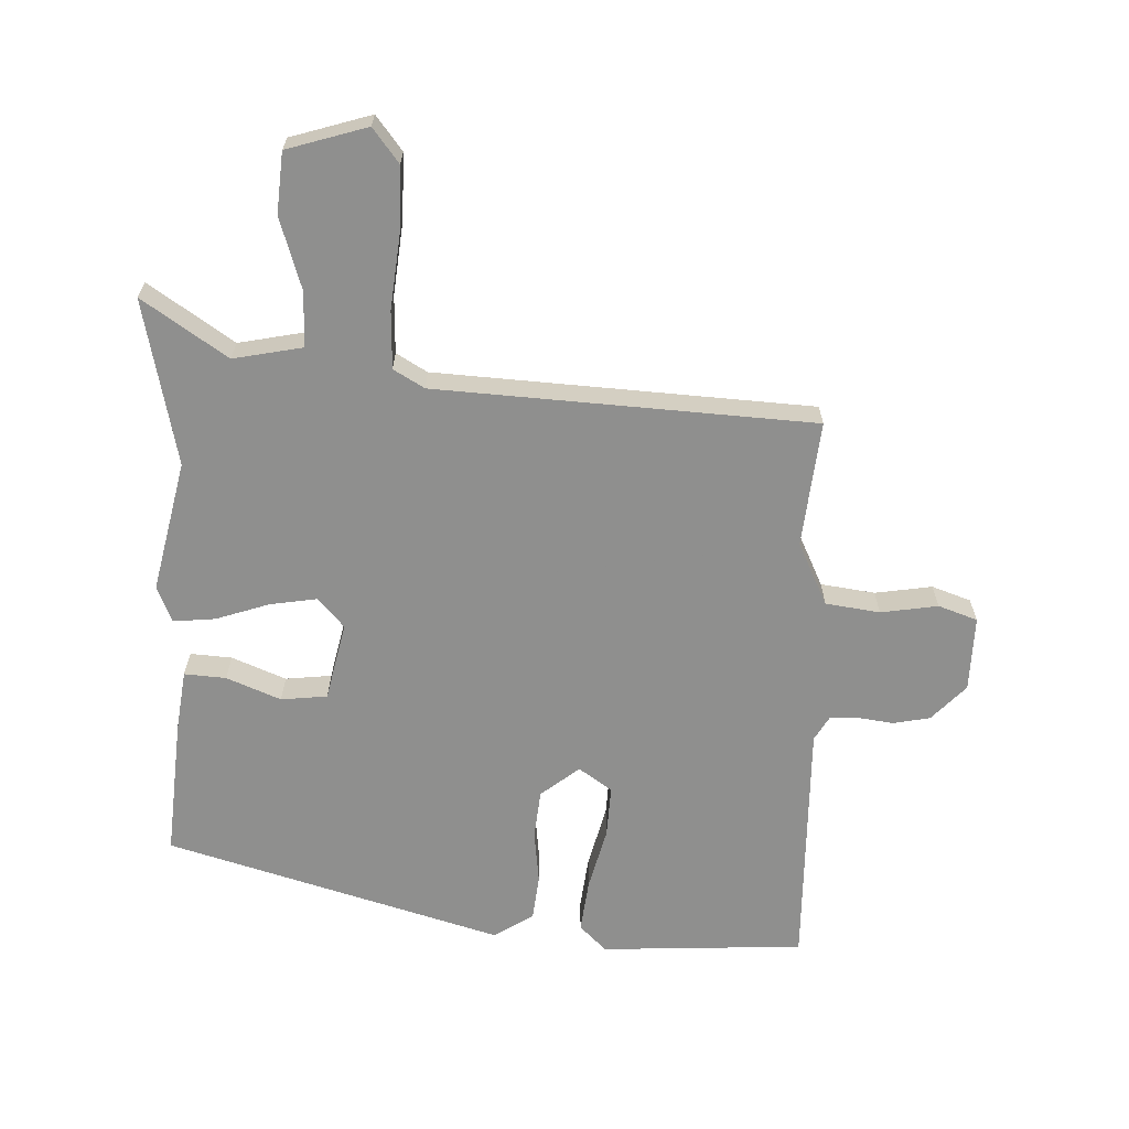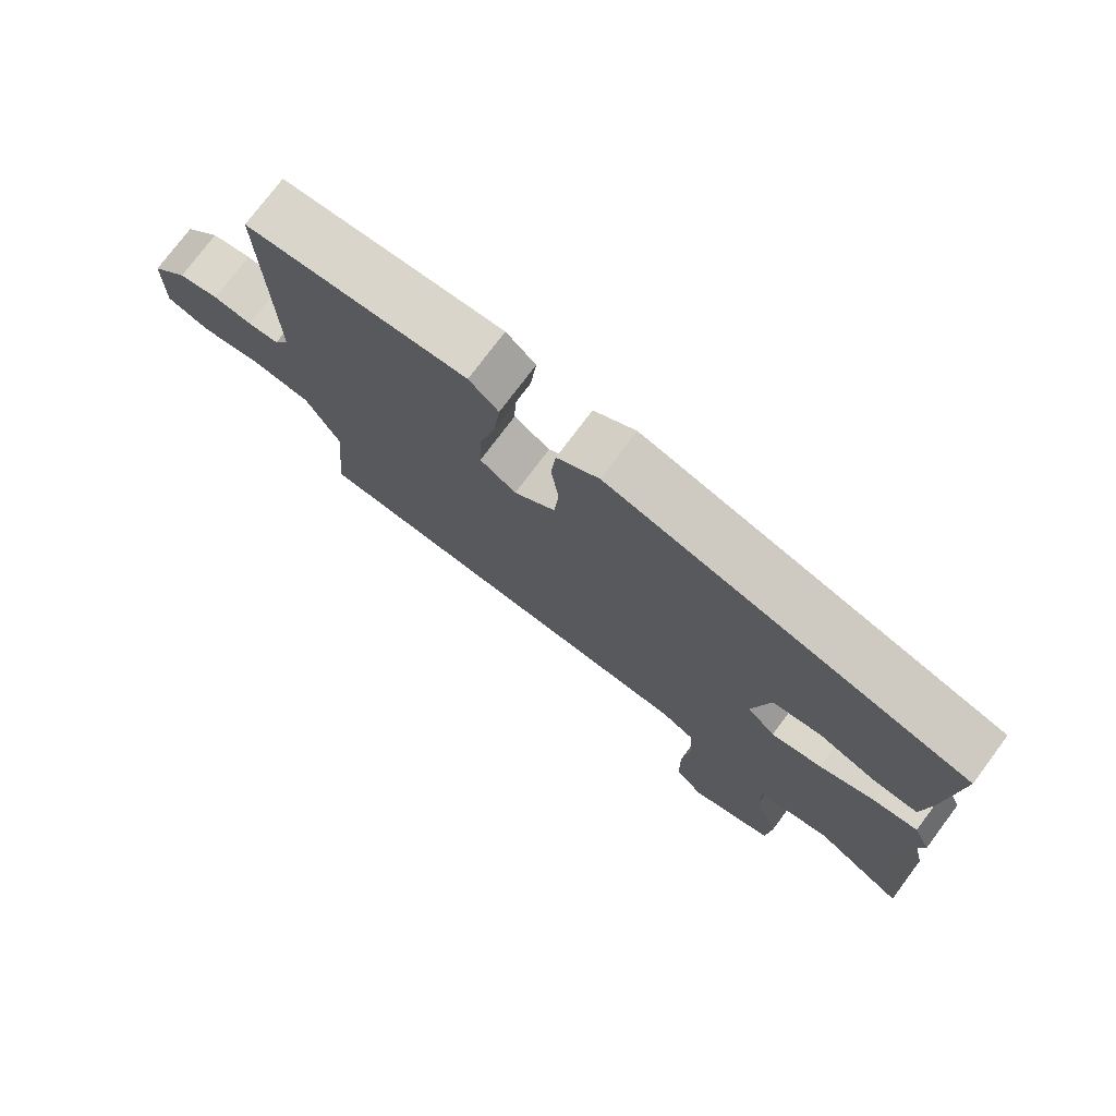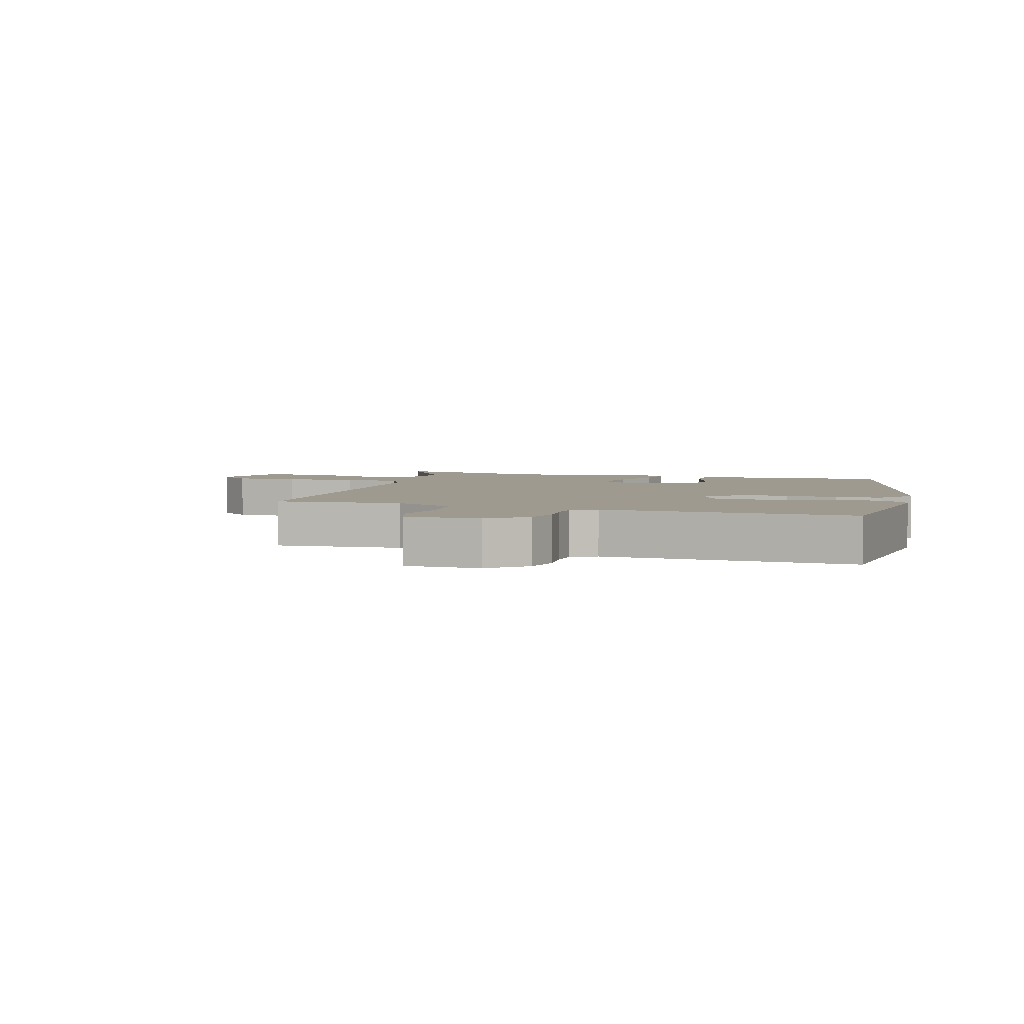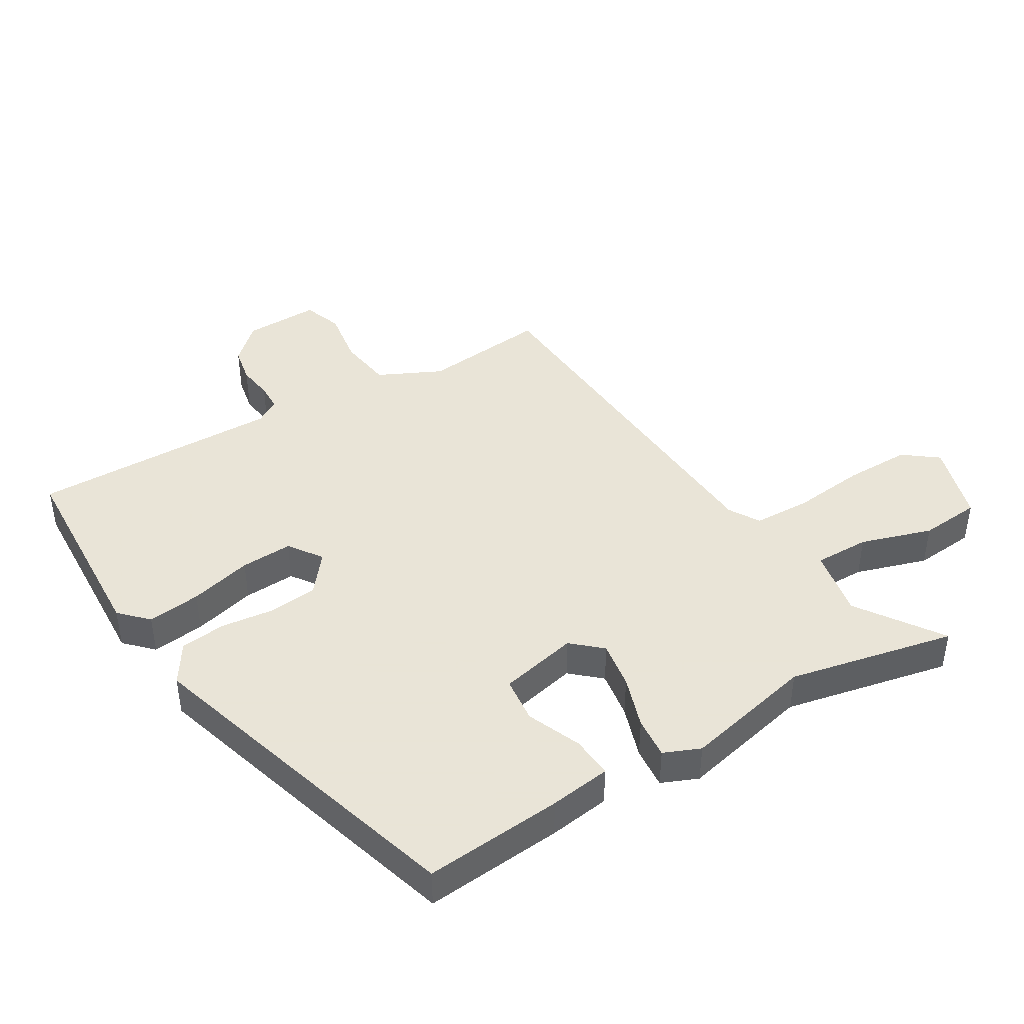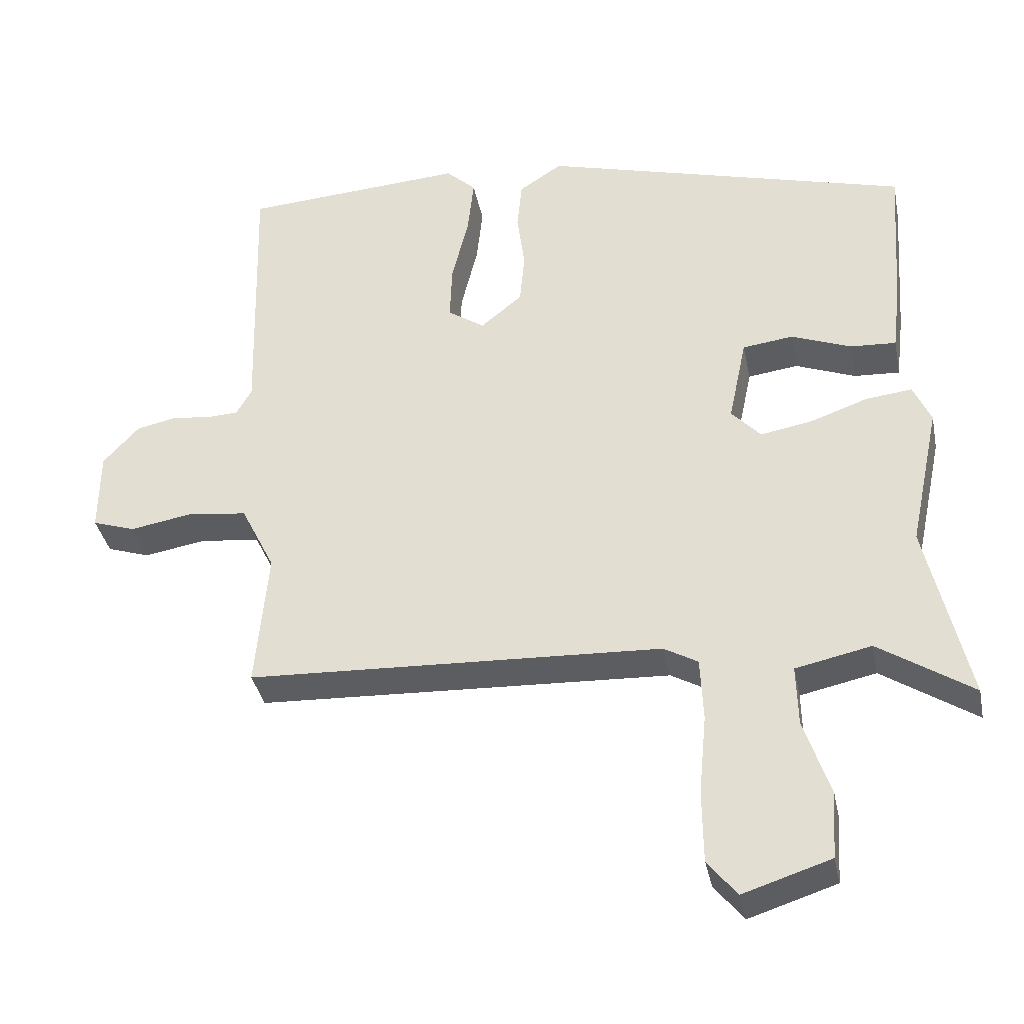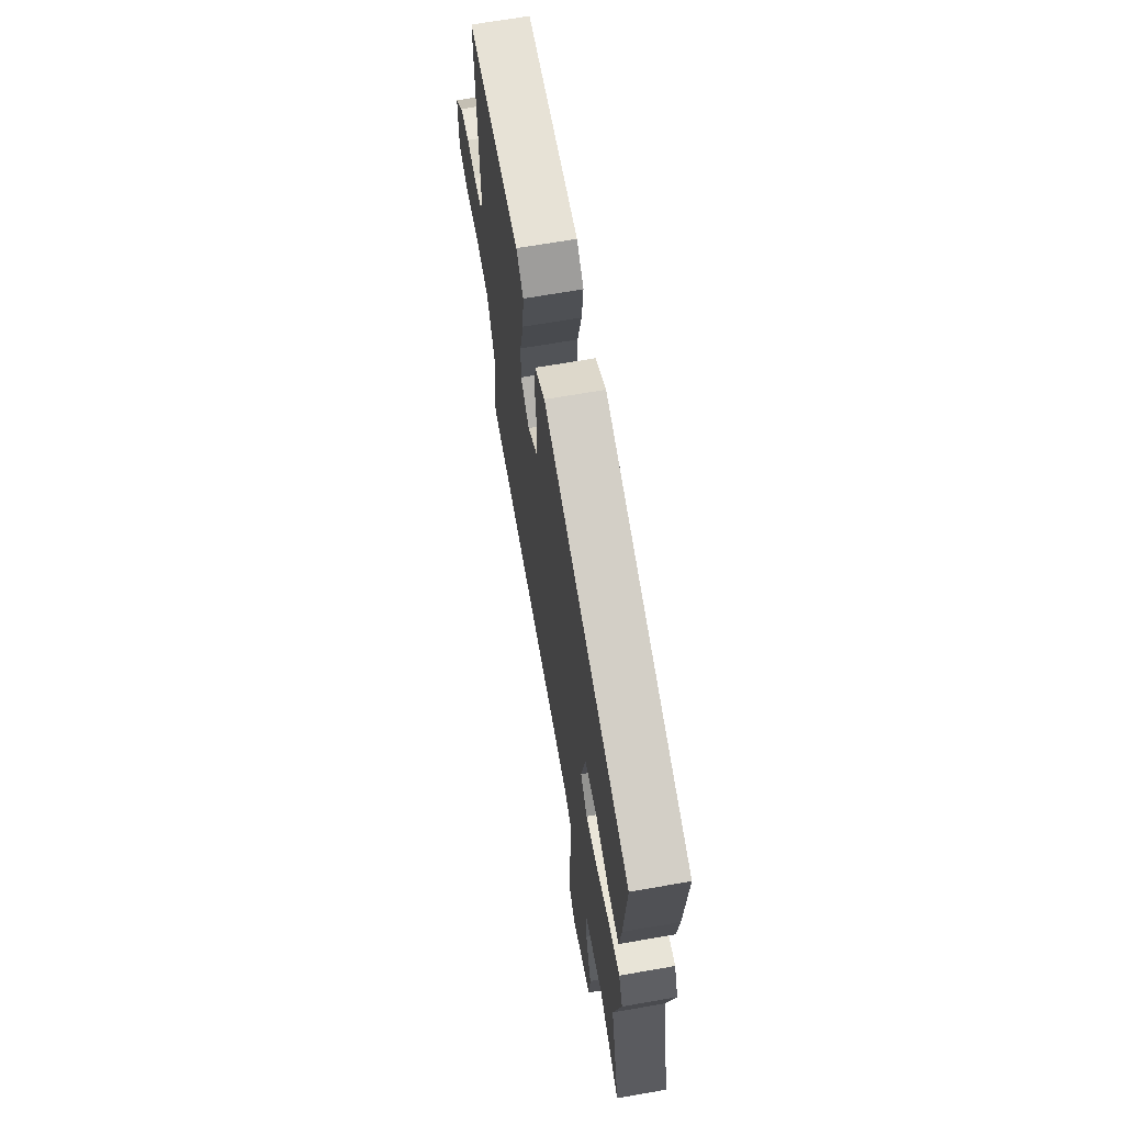
<metadata>
{"format":"obj","ext":"obj","renderer":"f3d","projection":"perspective","resolution":1024,"background":"white","views":[{"elev":-65.1,"azim":177.3,"up":"+Y"},{"elev":75.7,"azim":36.8,"up":"+Z"},{"elev":3.8,"azim":-71.8,"up":"+Y"},{"elev":42.8,"azim":58.2,"up":"+Y"},{"elev":-36.6,"azim":11.4,"up":"+Z"},{"elev":66.7,"azim":80.0,"up":"+Z"}]}
</metadata>
<code>
v -0.502 0.07 -0.425
v -0.484 0.07 -0.226
v -0.533 0.07 -0.127
v -0.619 0.07 -0.116
v -0.709 0.07 -0.131
v -0.771 0.07 -0.11
v -0.77 0.07 0.009
v -0.718 0.07 0.066
v -0.66 0.07 0.078
v -0.604 0.07 0.071
v -0.559 0.07 0.073
v -0.537 0.07 0.112
v -0.548 0.07 0.507
v -0.227 0.07 0.527
v -0.184 0.07 0.486
v -0.193 0.07 0.402
v -0.217 0.07 0.303
v -0.22 0.07 0.221
v -0.167 0.07 0.185
v -0.107 0.07 0.234
v -0.1 0.07 0.311
v -0.111 0.07 0.395
v -0.104 0.07 0.467
v -0.042 0.07 0.508
v 0.49 0.07 0.359
v 0.474 0.07 0.14
v 0.462 0.07 0.043
v 0.396 0.07 0.047
v 0.31 0.07 0.081
v 0.237 0.07 0.072
v 0.211 0.07 -0.052
v 0.253 0.07 -0.098
v 0.328 0.07 -0.085
v 0.411 0.07 -0.056
v 0.477 0.07 -0.049
v 0.502 0.07 -0.106
v 0.458 0.07 -0.313
v 0.517 0.07 -0.575
v 0.382 0.07 -0.486
v 0.273 0.07 -0.509
v 0.275 0.07 -0.596
v 0.312 0.07 -0.708
v 0.305 0.07 -0.804
v 0.179 0.07 -0.844
v 0.137 0.07 -0.791
v 0.136 0.07 -0.687
v 0.147 0.07 -0.572
v 0.143 0.07 -0.481
v 0.094 0.07 -0.453
v -0.502 0 -0.425
v -0.484 0 -0.226
v -0.533 0 -0.127
v -0.619 0 -0.116
v -0.709 0 -0.131
v -0.771 0 -0.11
v -0.77 0 0.009
v -0.718 0 0.066
v -0.66 0 0.078
v -0.604 0 0.071
v -0.559 0 0.073
v -0.537 0 0.112
v -0.548 0 0.507
v -0.227 0 0.527
v -0.184 0 0.486
v -0.193 0 0.402
v -0.217 0 0.303
v -0.22 0 0.221
v -0.167 0 0.185
v -0.107 0 0.234
v -0.1 0 0.311
v -0.111 0 0.395
v -0.104 0 0.467
v -0.042 0 0.508
v 0.49 0 0.359
v 0.474 0 0.14
v 0.462 0 0.043
v 0.396 0 0.047
v 0.31 0 0.081
v 0.237 0 0.072
v 0.211 0 -0.052
v 0.253 0 -0.098
v 0.328 0 -0.085
v 0.411 0 -0.056
v 0.477 0 -0.049
v 0.502 0 -0.106
v 0.458 0 -0.313
v 0.517 0 -0.575
v 0.382 0 -0.486
v 0.273 0 -0.509
v 0.275 0 -0.596
v 0.312 0 -0.708
v 0.305 0 -0.804
v 0.179 0 -0.844
v 0.137 0 -0.791
v 0.136 0 -0.687
v 0.147 0 -0.572
v 0.143 0 -0.481
v 0.094 0 -0.453
f 45 46 47
f 44 45 47
f 43 44 47
f 42 43 47
f 41 42 47
f 40 41 47 48
f 39 40 48 49
f 37 38 39
f 37 39 49
f 36 37 49
f 35 36 49
f 34 35 49
f 33 34 49
f 27 28 29
f 26 27 29
f 25 26 29
f 24 25 29
f 23 24 29
f 22 23 29
f 21 22 29
f 20 21 29 30
f 19 20 30 31
f 15 16 17
f 14 15 17
f 13 14 17
f 12 13 17
f 11 12 17 18
f 8 9 10
f 7 8 10
f 6 7 10
f 5 6 10
f 4 5 10
f 3 4 10 11
f 11 18 19
f 3 11 19
f 2 3 19
f 49 1 2
f 33 49 2
f 32 33 2
f 2 19 31 32
f 96 95 94
f 96 94 93
f 96 93 92
f 96 92 91
f 96 91 90
f 97 96 90 89
f 98 97 89 88
f 88 87 86
f 98 88 86
f 98 86 85
f 98 85 84
f 98 84 83
f 98 83 82
f 78 77 76
f 78 76 75
f 78 75 74
f 78 74 73
f 78 73 72
f 78 72 71
f 78 71 70
f 79 78 70 69
f 80 79 69 68
f 66 65 64
f 66 64 63
f 66 63 62
f 66 62 61
f 67 66 61 60
f 59 58 57
f 59 57 56
f 59 56 55
f 59 55 54
f 59 54 53
f 60 59 53 52
f 68 67 60
f 68 60 52
f 68 52 51
f 51 50 98
f 51 98 82
f 51 82 81
f 81 80 68 51
f 1 50 51 2
f 2 51 52 3
f 3 52 53 4
f 4 53 54 5
f 5 54 55 6
f 6 55 56 7
f 7 56 57 8
f 8 57 58 9
f 9 58 59 10
f 10 59 60 11
f 11 60 61 12
f 12 61 62 13
f 13 62 63 14
f 14 63 64 15
f 15 64 65 16
f 16 65 66 17
f 17 66 67 18
f 18 67 68 19
f 19 68 69 20
f 20 69 70 21
f 21 70 71 22
f 22 71 72 23
f 23 72 73 24
f 24 73 74 25
f 25 74 75 26
f 26 75 76 27
f 27 76 77 28
f 28 77 78 29
f 29 78 79 30
f 30 79 80 31
f 31 80 81 32
f 32 81 82 33
f 33 82 83 34
f 34 83 84 35
f 35 84 85 36
f 36 85 86 37
f 37 86 87 38
f 38 87 88 39
f 39 88 89 40
f 40 89 90 41
f 41 90 91 42
f 42 91 92 43
f 43 92 93 44
f 44 93 94 45
f 45 94 95 46
f 46 95 96 47
f 47 96 97 48
f 48 97 98 49
f 49 98 50 1

</code>
